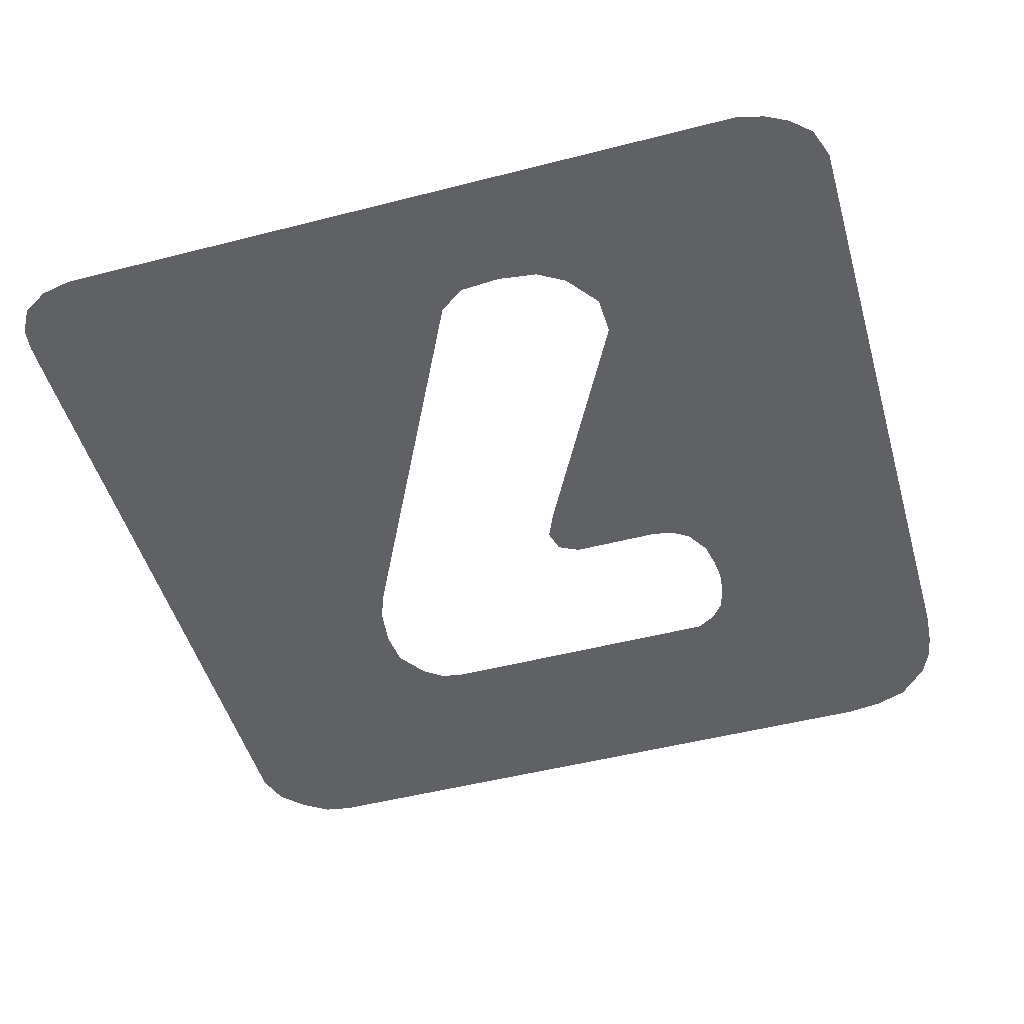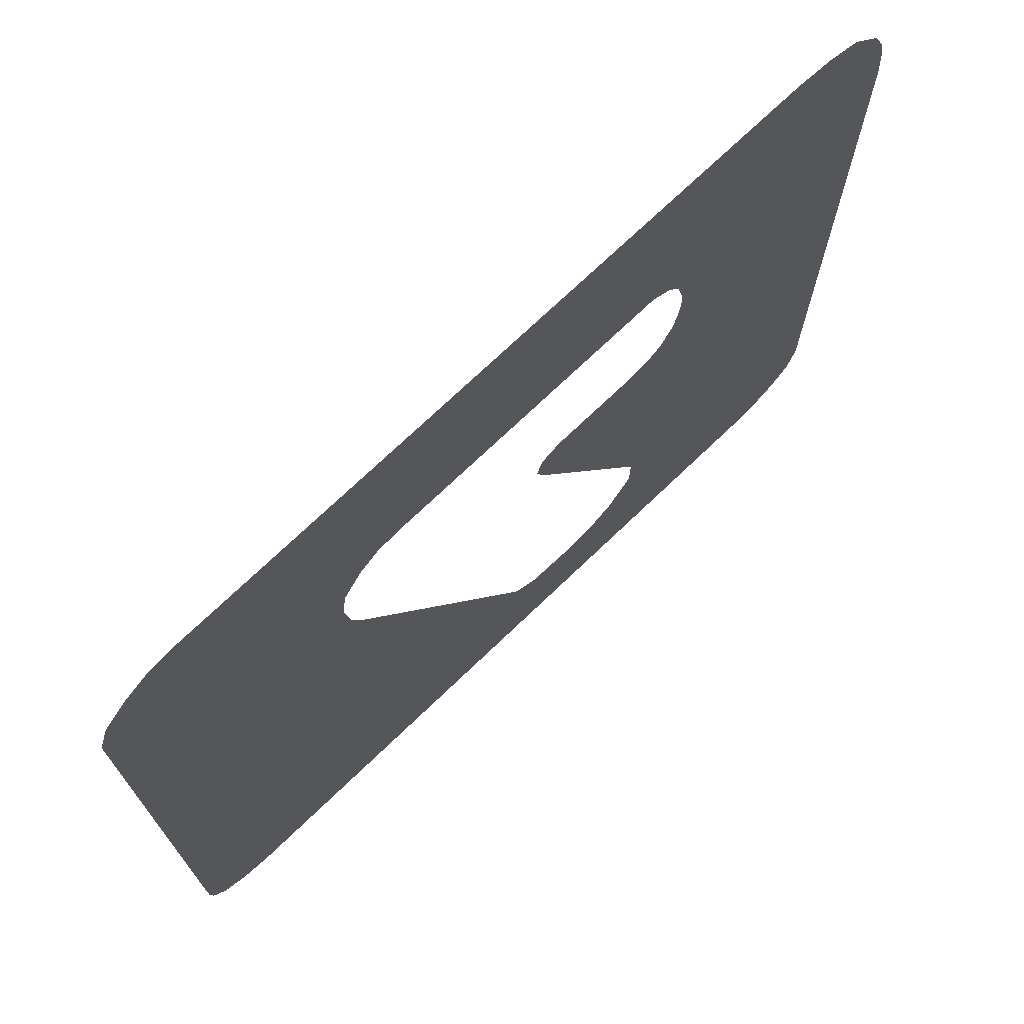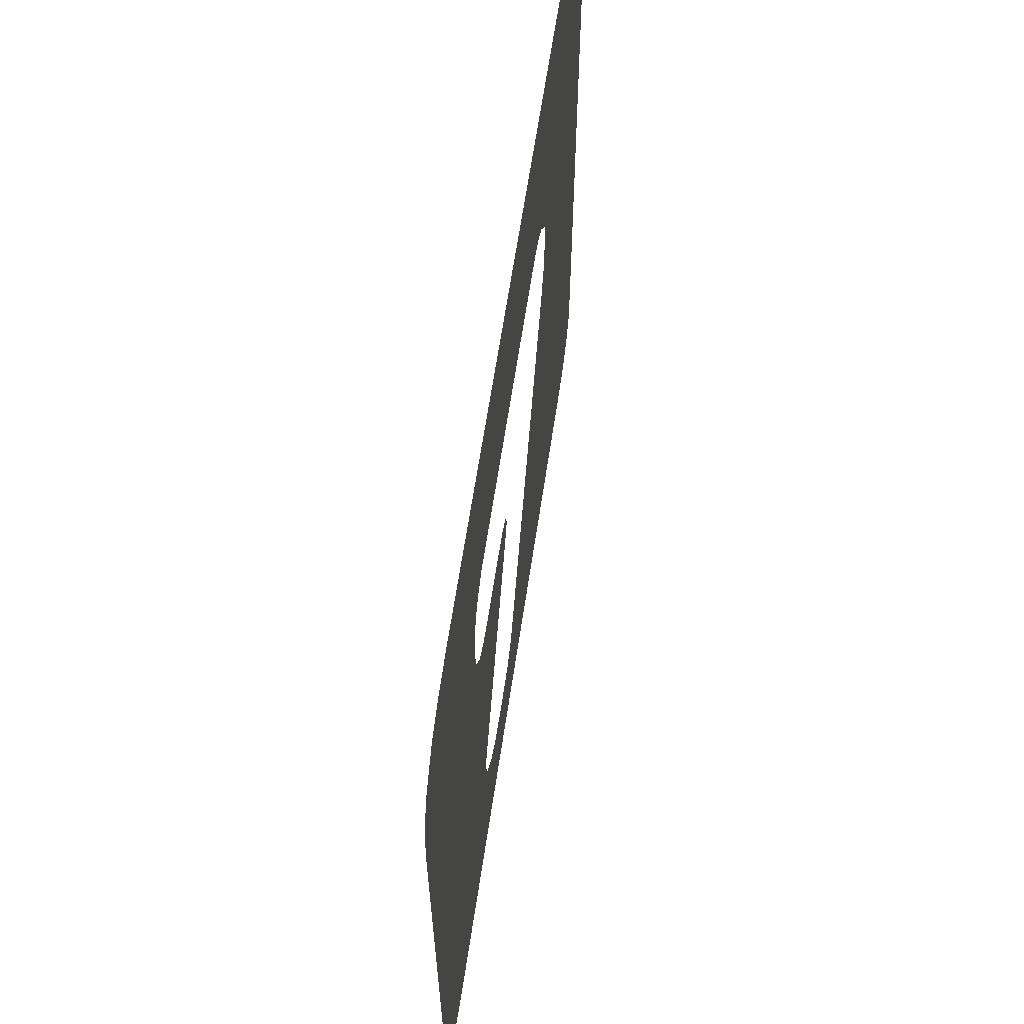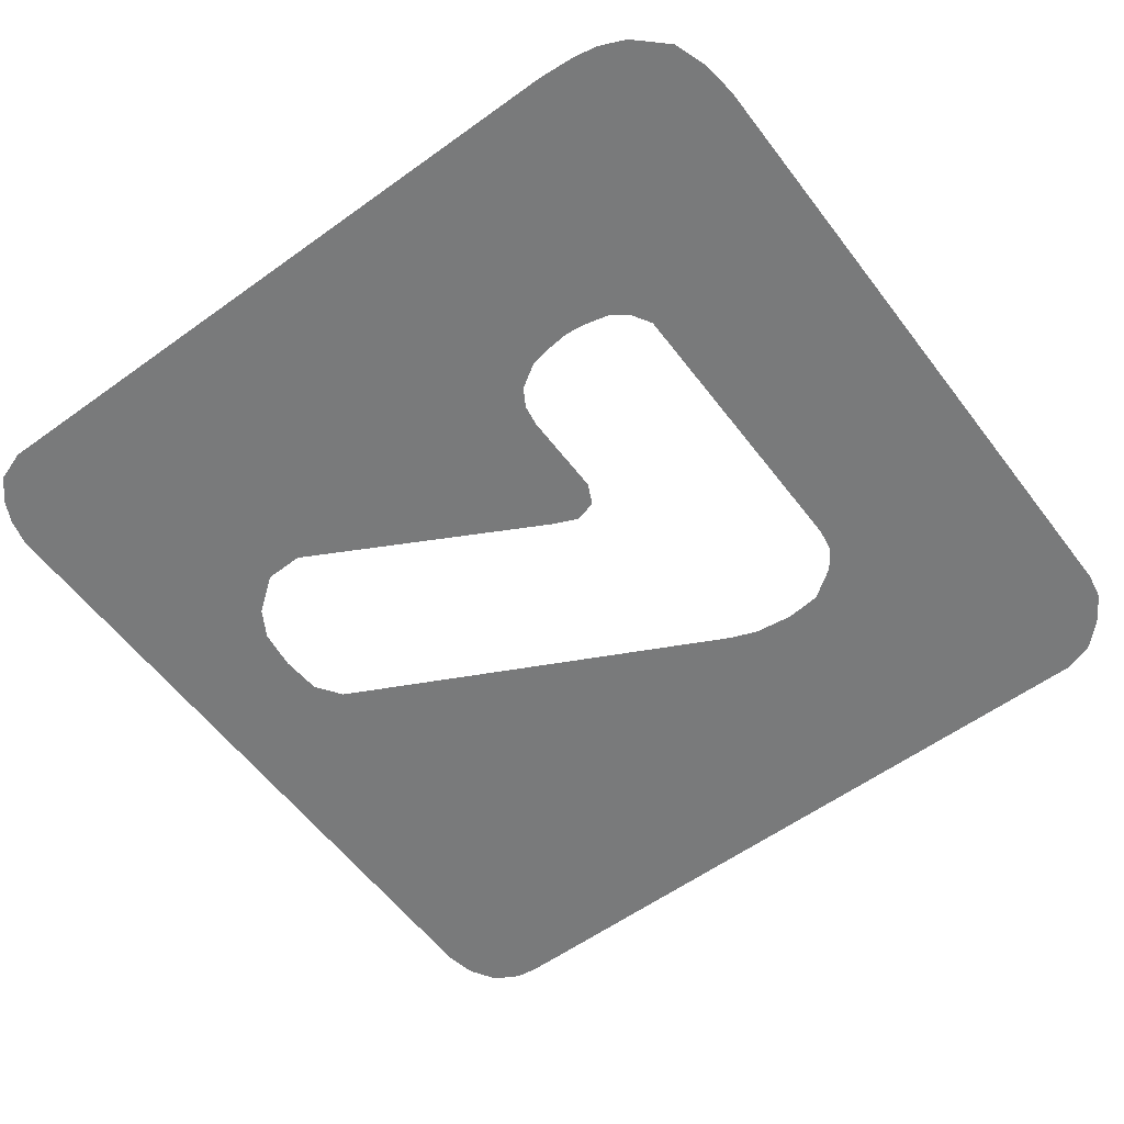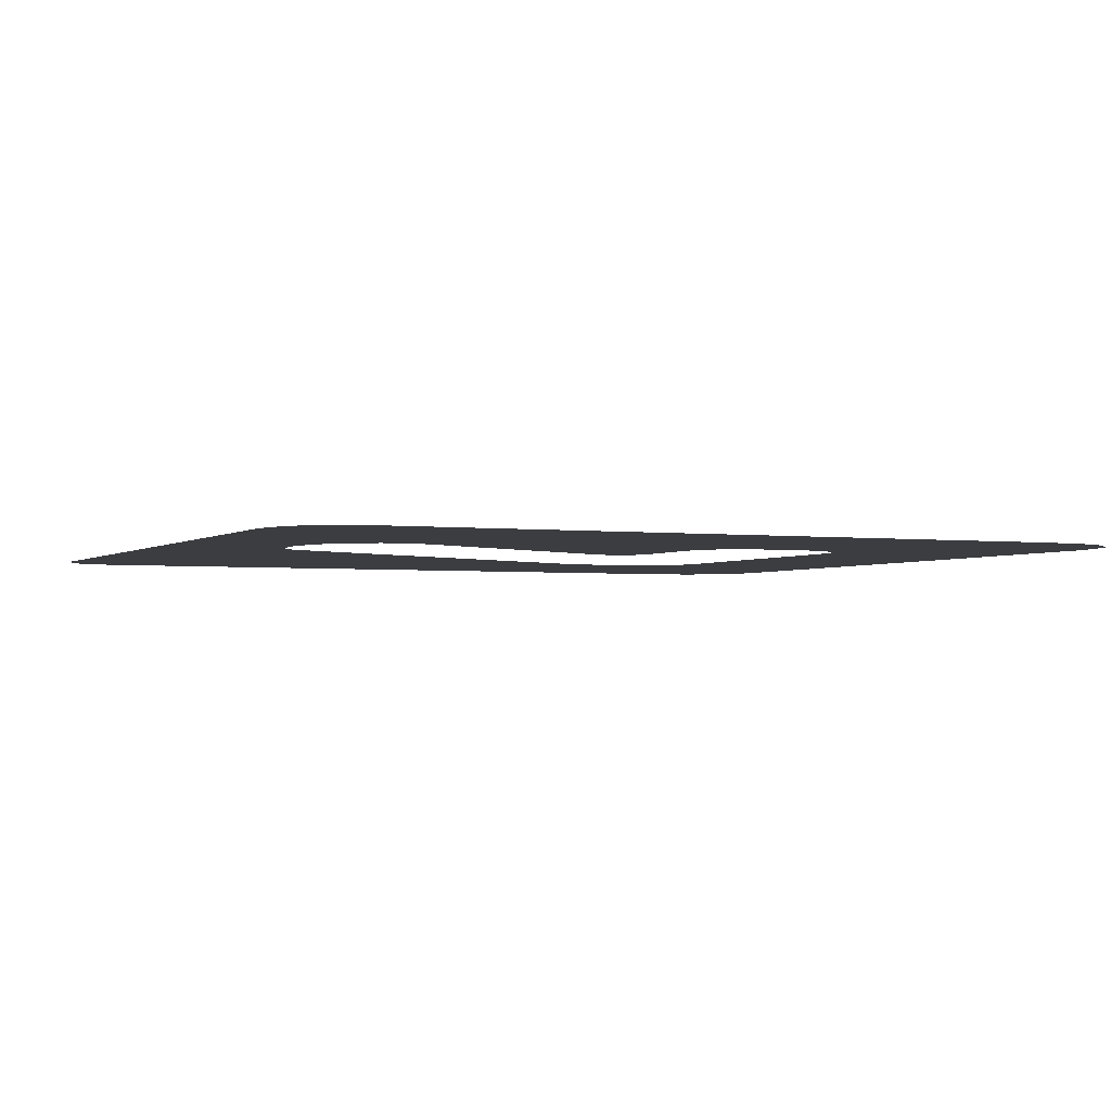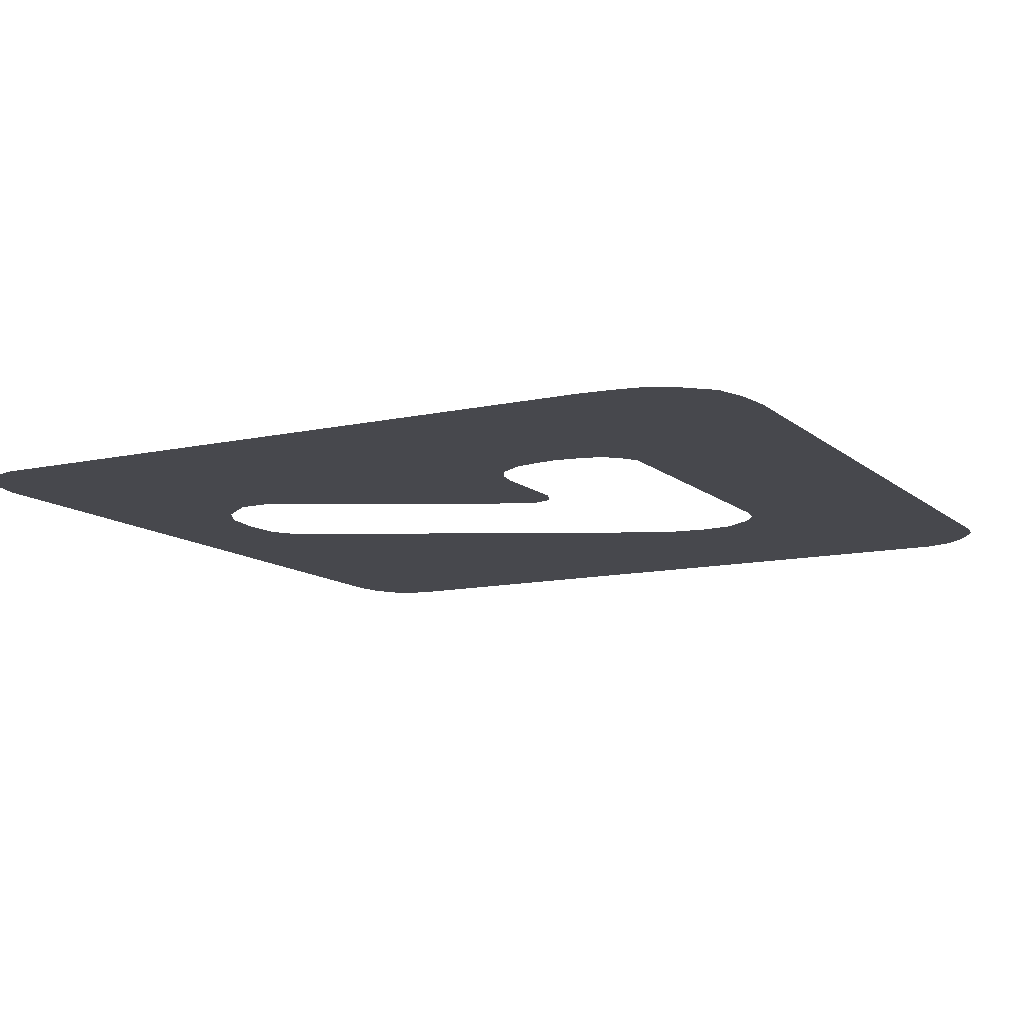
<metadata>
{"format":"obj","ext":"obj","renderer":"f3d","projection":"perspective","resolution":1024,"background":"white","views":[{"elev":-49.3,"azim":15.9,"up":"+Z"},{"elev":72.6,"azim":-43.8,"up":"+Y"},{"elev":64.6,"azim":98.6,"up":"+Y"},{"elev":-58.0,"azim":126.8,"up":"+Z"},{"elev":-2.6,"azim":65.5,"up":"+Z"},{"elev":-11.7,"azim":118.3,"up":"+Z"}]}
</metadata>
<code>
g AngarSign2
v 0.0003627 0.0005177 0
v 0.000495 0.0002145 0
v 0.0004313 0.0007648 0
v 0.00193 -0.00248 0
v 0.00067 0.0008794 0
v 0.001682 0.0008789 0
v 0.00494 -0.00416 0
v 0.001919 0.0009178 0
v 0.002128 0.001044 0
v 0.002301 0.001319 0
v 0.002356 0.001597 0
v 0.001919 -0.002921 0
v 0.00494 0.003401 0
v 0.00482 -0.004511 0
v 0.002381 0.00184 0
v 0.002356 0.00207 0
v 0.002282 0.002371 0
v 0.004911 0.003784 0
v 0.004581 -0.004725 0
v 0.004324 -0.004855 0
v 0.002137 0.002559 0
v 0.004016 -0.004931 0
v 0.004861 0.004079 0
v 0.001615 -0.00332 0
v 0.004725 0.004389 0
v 0.001298 -0.003506 0
v 0.000845 -0.003565 0
v 0.0003753 -0.003532 0
v -0.0041 -0.004931 0
v 0.004388 0.004749 0
v 0.004013 0.004879 0
v 0.003605 0.004931 0
v 0.001913 0.002696 0
v 7.507e-05 -0.00332 0
v -0.003946 0.004931 0
v -0.004453 -0.004857 0
v -0.0015 0.002699 0
v -0.004748 -0.004679 0
v -0.001768 0.002651 0
v -0.00199 0.002489 0
v -0.004905 -0.004399 0
v -0.004937 -0.004156 0
v -0.002232 0.002144 0
v -0.00494 -0.003749 0
v -0.004248 0.004878 0
v -0.002095 0.0009843 0
v -0.004562 0.004674 0
v -0.002215 0.001298 0
v -0.002274 0.001739 0
v -0.004819 0.004413 0
v -0.00494 0.004058 0
g AngarSign2_0
f 3 2 1
f 2 3 4
f 4 3 5
f 4 5 6
f 4 6 7
f 7 6 8
f 7 8 9
f 7 9 10
f 7 10 11
f 4 7 12
f 7 11 13
f 12 7 14
f 15 13 11
f 16 13 15
f 17 13 16
f 17 18 13
f 12 14 19
f 12 19 20
f 21 18 17
f 12 20 22
f 21 23 18
f 12 22 24
f 21 25 23
f 24 22 26
f 26 22 27
f 27 22 28
f 28 22 29
f 21 30 25
f 21 31 30
f 32 31 21
f 32 21 33
f 28 29 34
f 33 35 32
f 34 29 36
f 37 35 33
f 34 36 38
f 39 35 37
f 40 35 39
f 34 38 41
f 34 41 42
f 43 35 40
f 34 42 44
f 43 45 35
f 34 44 46
f 43 47 45
f 46 44 48
f 48 44 49
f 49 44 43
f 43 50 47
f 43 44 51
f 43 51 50

</code>
